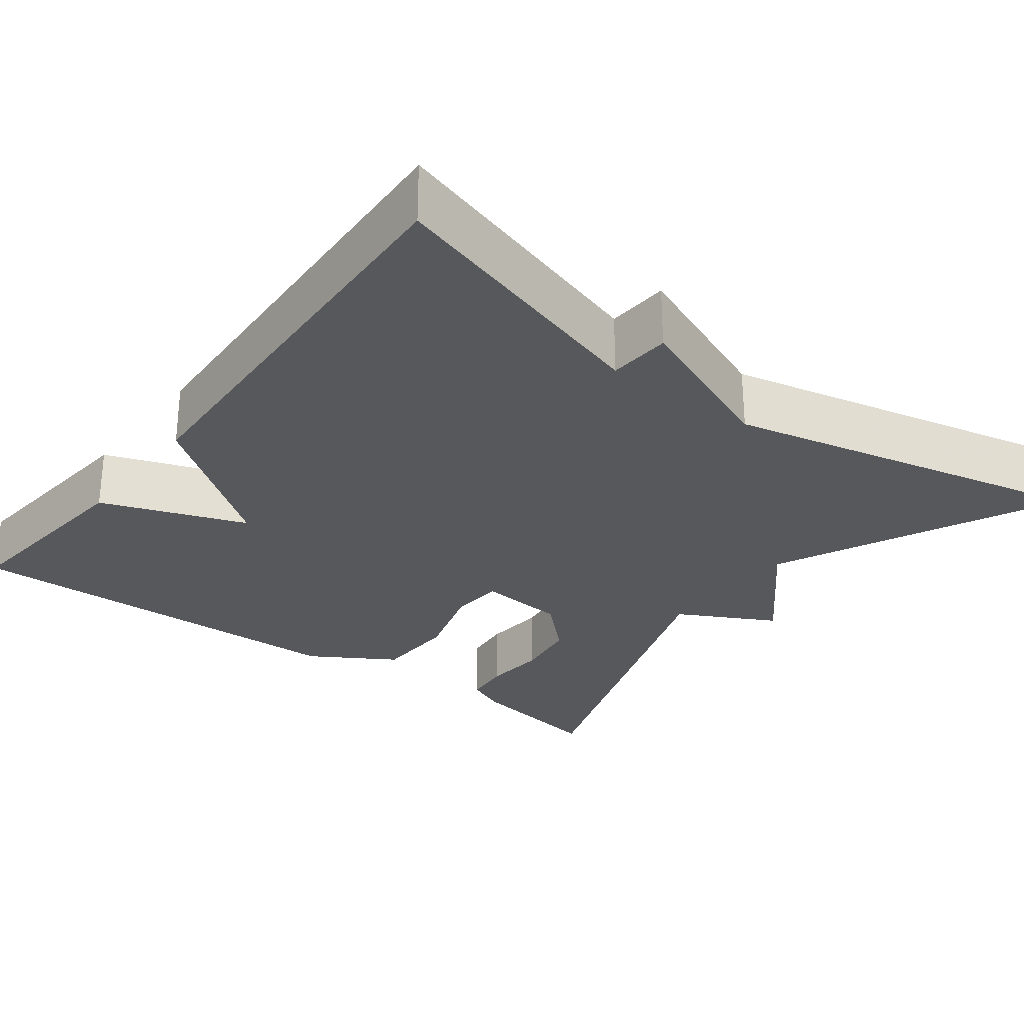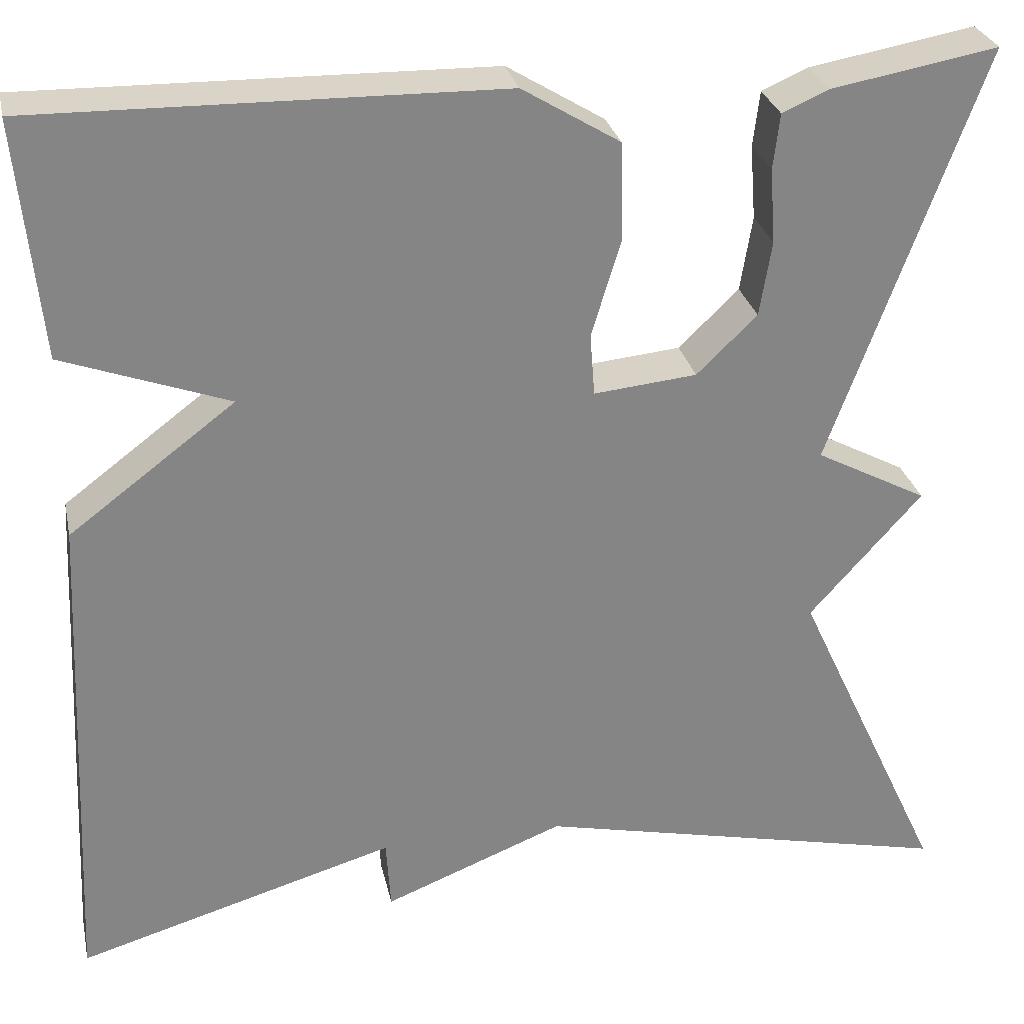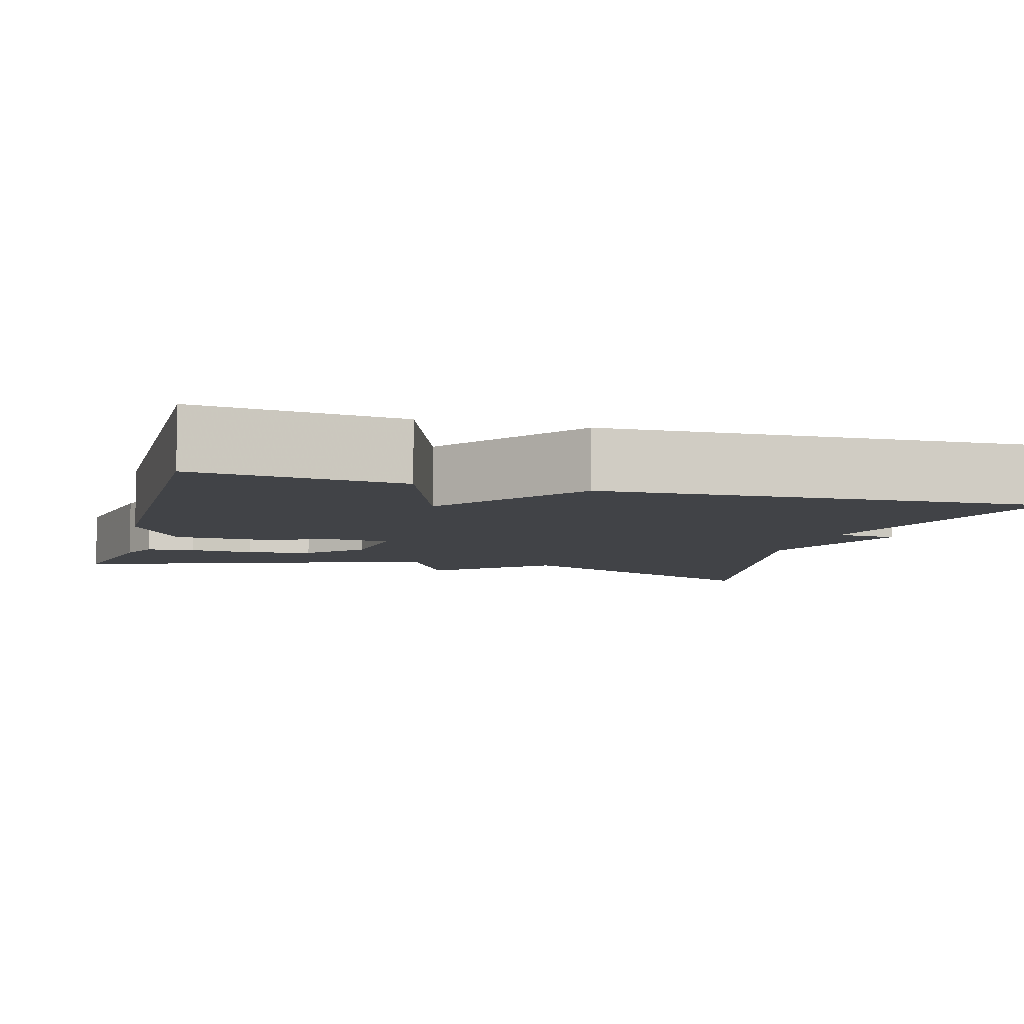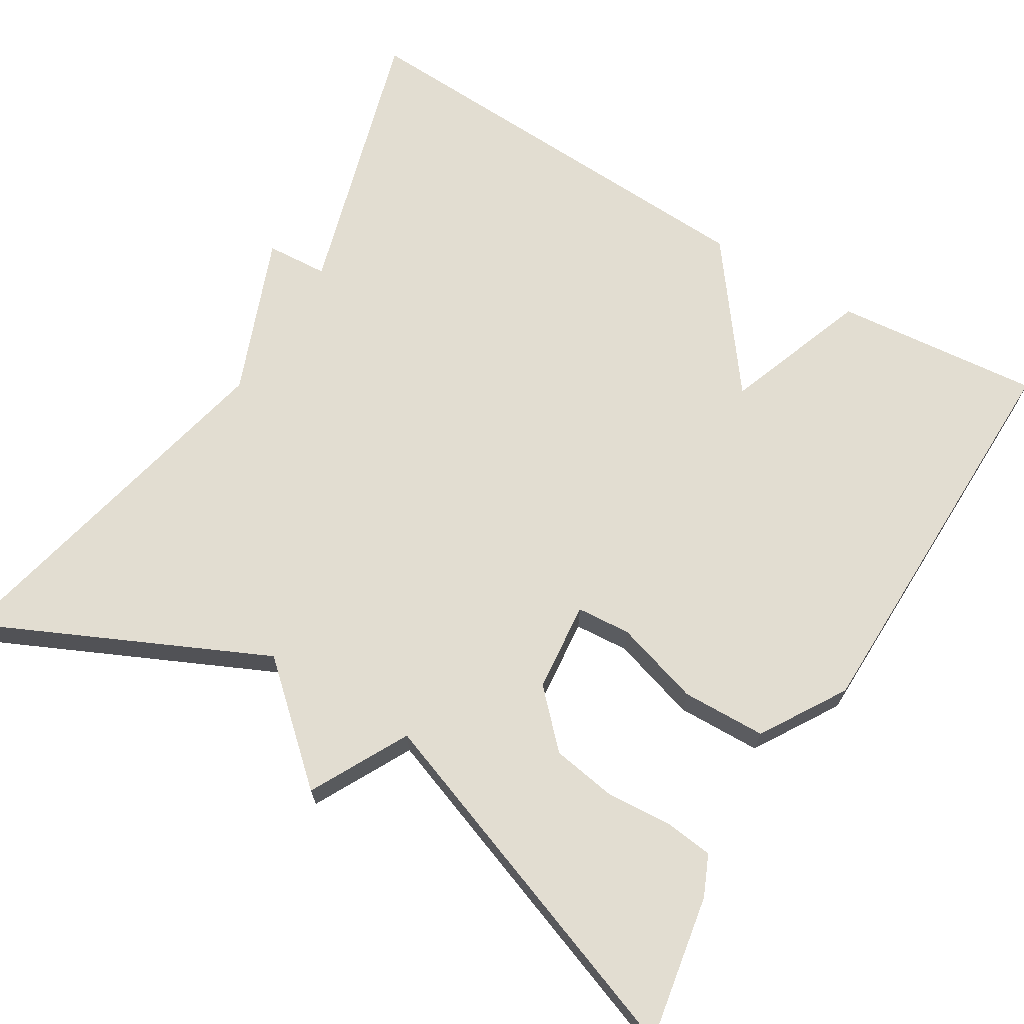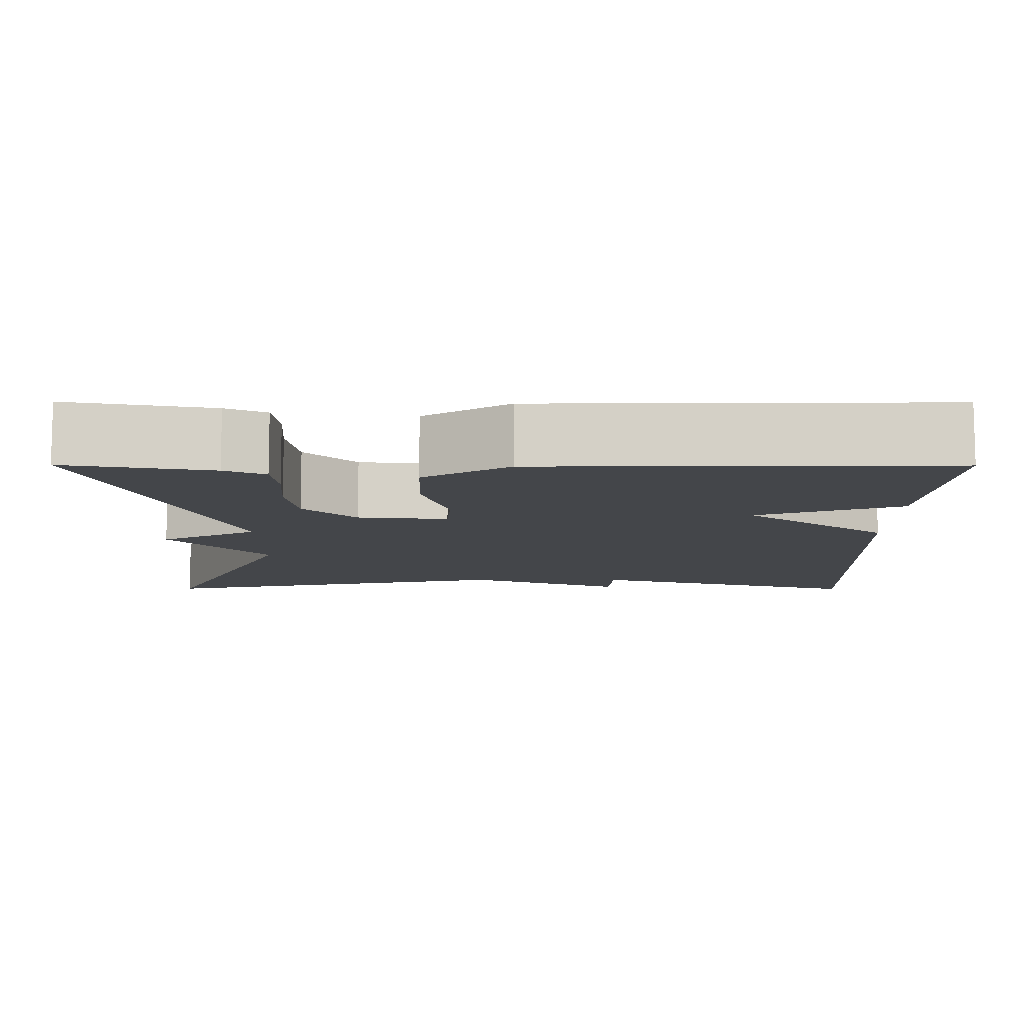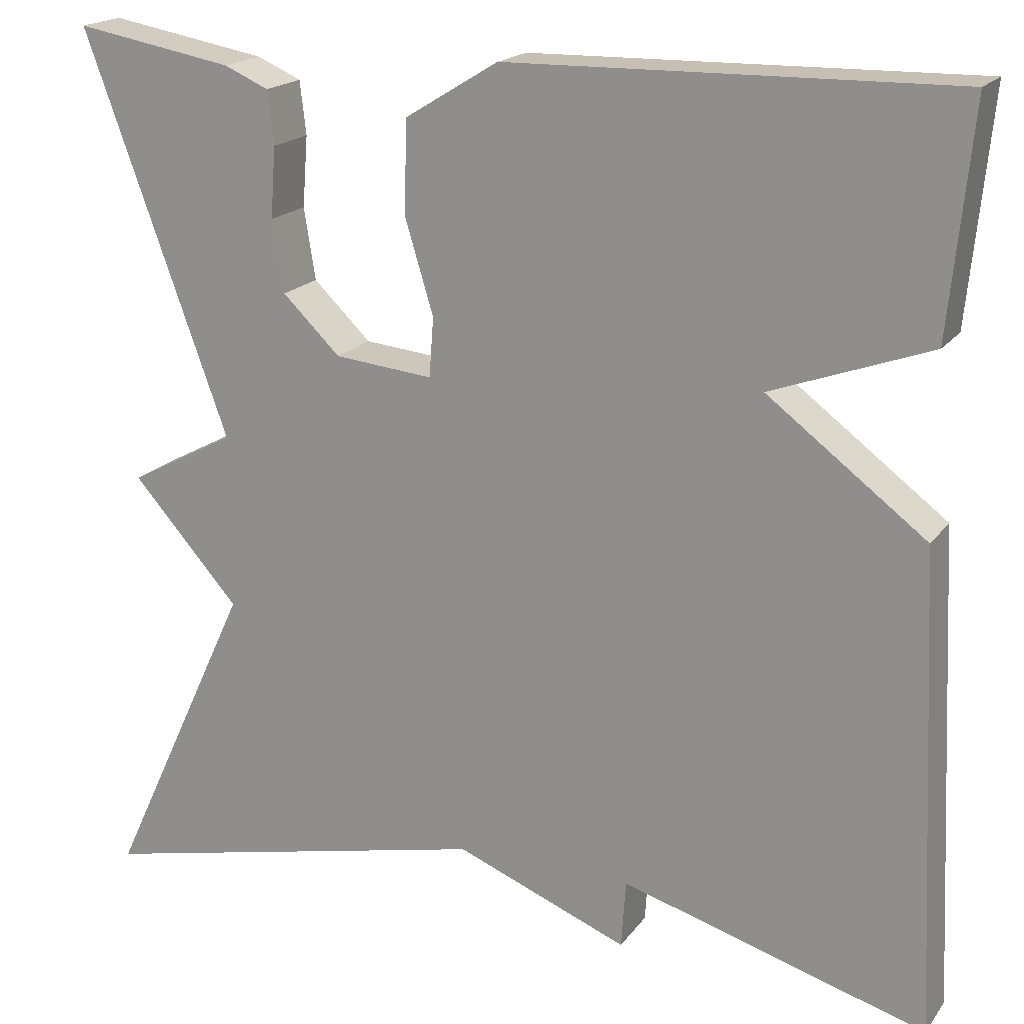
<metadata>
{"format":"obj","ext":"obj","renderer":"f3d","projection":"perspective","resolution":1024,"background":"white","views":[{"elev":-27.8,"azim":142.8,"up":"+Y"},{"elev":28.4,"azim":167.9,"up":"+Z"},{"elev":-7.1,"azim":74.1,"up":"+Y"},{"elev":68.5,"azim":-58.7,"up":"+Y"},{"elev":-9.8,"azim":-0.2,"up":"+Y"},{"elev":18.6,"azim":25.0,"up":"+Z"}]}
</metadata>
<code>
v 0.5 0.07 0.5
v 0.475 0.07 0.245
v 0.296 0.07 0.18
v 0.475 0.07 0.045
v 0.5 0.07 -0.5
v 0.155 0.07 -0.399
v 0.15 0.07 -0.476
v -0.045 0.07 -0.399
v -0.5 0.07 -0.5
v -0.337 0.07 -0.149
v -0.458 0.07 -0.013
v -0.337 0.07 0.051
v -0.5 0.07 0.5
v -0.321 0.07 0.468
v -0.271 0.07 0.446
v -0.264 0.07 0.386
v -0.27 0.07 0.306
v -0.257 0.07 0.225
v -0.192 0.07 0.162
v -0.081 0.07 0.151
v -0.076 0.07 0.218
v -0.108 0.07 0.324
v -0.105 0.07 0.428
v 0 0.07 0.492
v 0.5 0 0.5
v 0.475 0 0.245
v 0.296 0 0.18
v 0.475 0 0.045
v 0.5 0 -0.5
v 0.155 0 -0.399
v 0.15 0 -0.476
v -0.045 0 -0.399
v -0.5 0 -0.5
v -0.337 0 -0.149
v -0.458 0 -0.013
v -0.337 0 0.051
v -0.5 0 0.5
v -0.321 0 0.468
v -0.271 0 0.446
v -0.264 0 0.386
v -0.27 0 0.306
v -0.257 0 0.225
v -0.192 0 0.162
v -0.081 0 0.151
v -0.076 0 0.218
v -0.108 0 0.324
v -0.105 0 0.428
v 0 0 0.492
f 1 2 3
f 24 1 3
f 23 24 3
f 22 23 3
f 21 22 3
f 4 5 6
f 3 4 6
f 21 3 6
f 20 21 6
f 6 7 8
f 20 6 8
f 19 20 8
f 18 19 8
f 15 16 17
f 14 15 17
f 13 14 17
f 12 13 17
f 12 17 18
f 10 11 12
f 10 12 18 8
f 8 9 10
f 27 26 25
f 27 25 48
f 27 48 47
f 27 47 46
f 27 46 45
f 30 29 28
f 30 28 27
f 30 27 45
f 30 45 44
f 32 31 30
f 32 30 44
f 32 44 43
f 32 43 42
f 41 40 39
f 41 39 38
f 41 38 37
f 41 37 36
f 42 41 36
f 36 35 34
f 32 42 36 34
f 34 33 32
f 1 25 26 2
f 2 26 27 3
f 3 27 28 4
f 4 28 29 5
f 5 29 30 6
f 6 30 31 7
f 7 31 32 8
f 8 32 33 9
f 9 33 34 10
f 10 34 35 11
f 11 35 36 12
f 12 36 37 13
f 13 37 38 14
f 14 38 39 15
f 15 39 40 16
f 16 40 41 17
f 17 41 42 18
f 18 42 43 19
f 19 43 44 20
f 20 44 45 21
f 21 45 46 22
f 22 46 47 23
f 23 47 48 24
f 24 48 25 1

</code>
